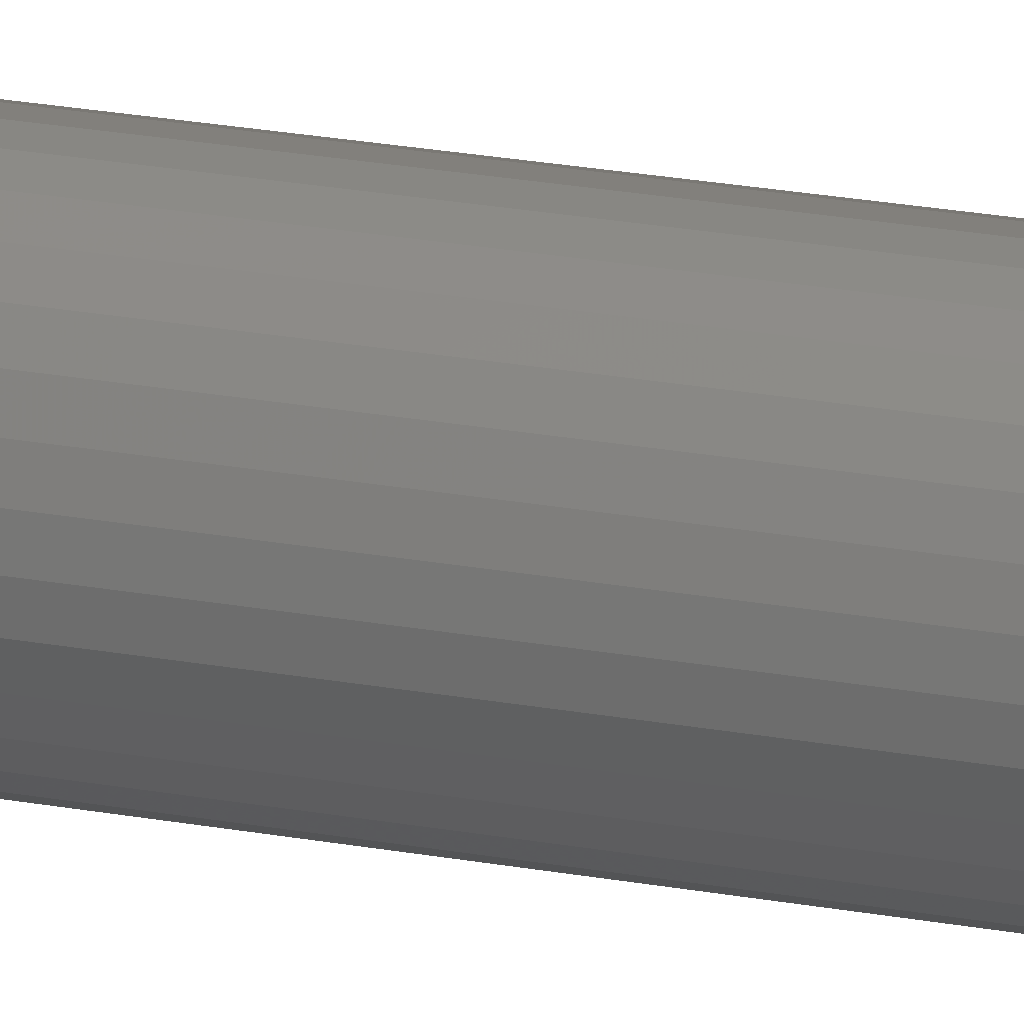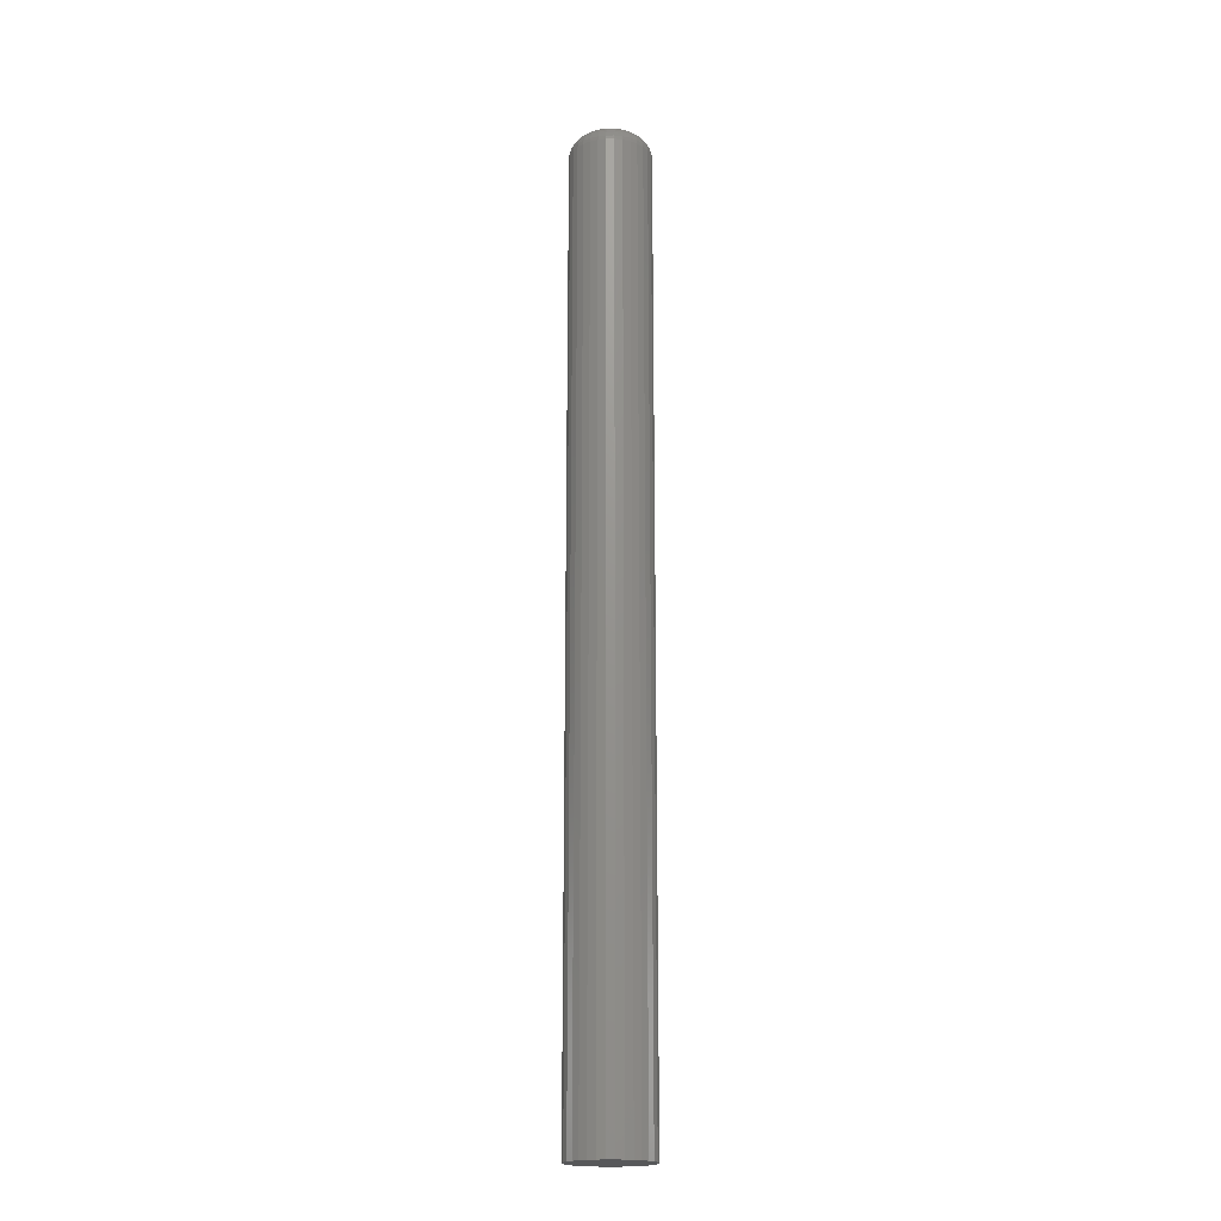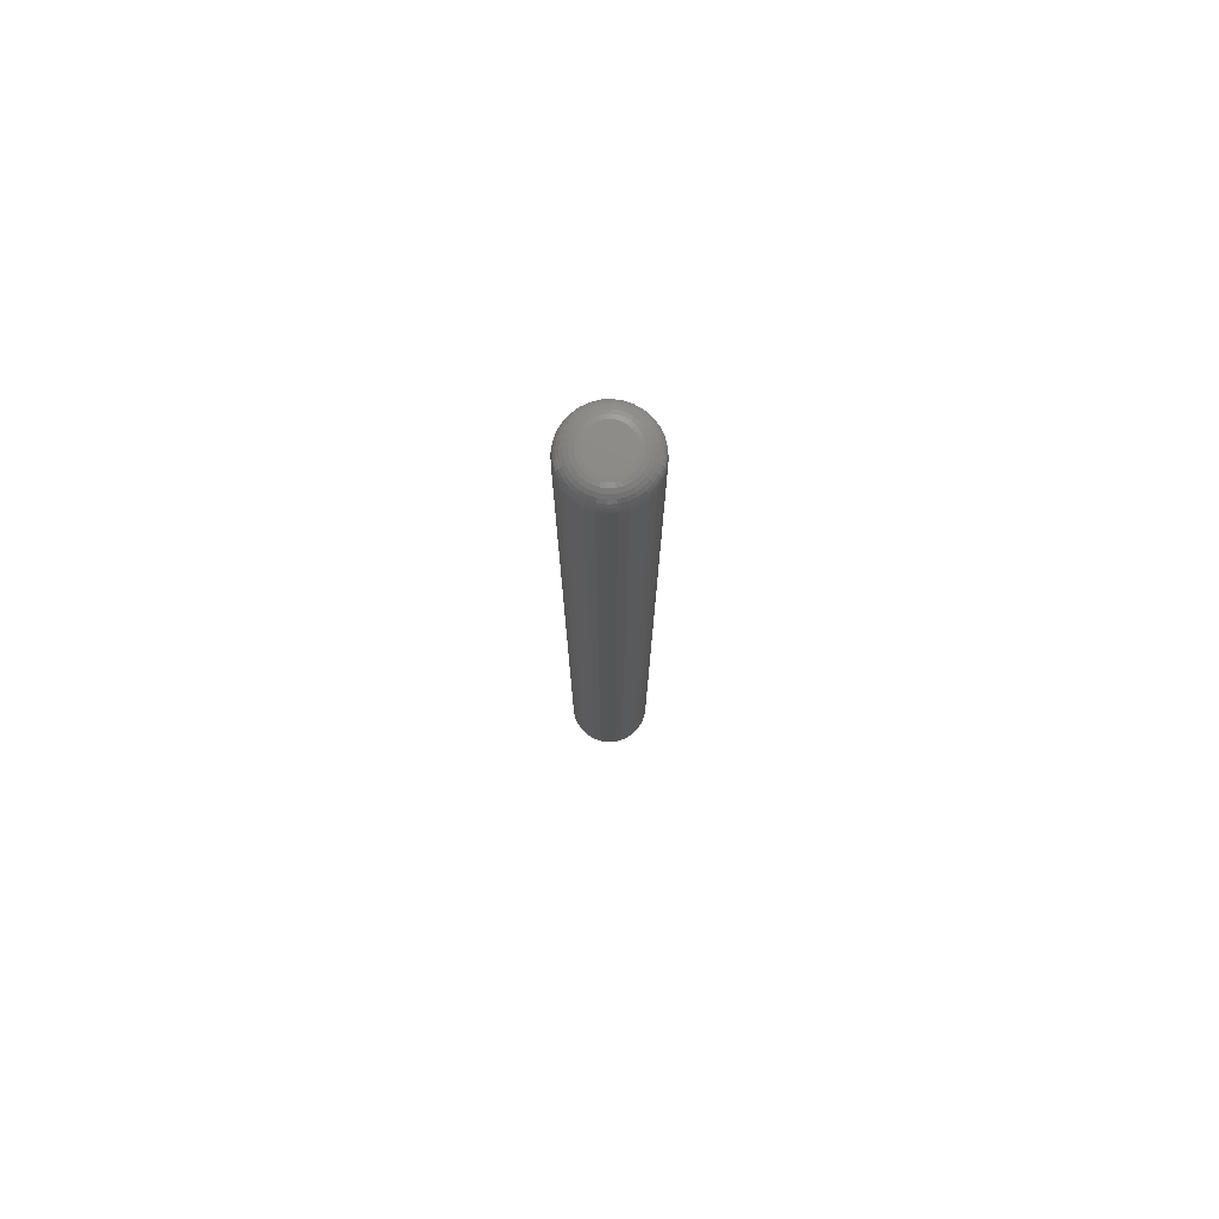
<metadata>
{"format":"stl","ext":"stl","renderer":"f3d","projection":"perspective","resolution":1024,"background":"white","views":[{"elev":19.6,"azim":110.3,"up":"+Y"},{"elev":-19.0,"azim":28.4,"up":"+Z"},{"elev":76.9,"azim":81.6,"up":"+Z"}]}
</metadata>
<code>
# stl→obj: 320 verts, 636 faces
v 0.01161 0.01128 0.75
v -0.01095 0.01128 0.75
v -0.01294 0.008864 0.75
v 0.01359 0.008864 0.75
v -0.01441 0.006105 0.75
v 0.01507 0.006105 0.75
v 0.01507 -0.006105 0.75
v -0.01294 -0.008864 0.75
v 0.01359 -0.008864 0.75
v -0.01095 -0.01128 0.75
v 0.01161 -0.01128 0.75
v -0.008535 -0.01327 0.75
v 0.009192 -0.01327 0.75
v -0.005776 -0.01474 0.75
v -0.002784 -0.01565 0.75
v 0.006434 -0.01474 0.75
v 0.0003289 -0.01595 0.75
v 0.003441 -0.01565 0.75
v 0.009192 0.01327 0.75
v 0.006434 0.01474 0.75
v 0.003441 0.01565 0.75
v 0.0003289 0.01595 0.75
v -0.002784 0.01565 0.75
v -0.005776 0.01474 0.75
v -0.008535 0.01327 0.75
v 0.01598 0.003112 0.75
v -0.01532 0.003112 0.75
v 0.01628 -4.572e-18 0.75
v -0.01562 -1.288e-17 0.75
v 0.01598 -0.003112 0.75
v -0.01532 -0.003112 0.75
v -0.01441 -0.006105 0.75
v 0.03191 0 0
v 0.03191 -3.578e-17 0.7344
v 0.0313 -0.006161 0
v 0.0313 -0.006161 0.7344
v 0.0295 -0.01208 0
v 0.0295 -0.01208 0.7344
v 0.02659 -0.01754 0
v 0.02659 -0.01754 0.7344
v 0.02266 -0.02233 0
v 0.02266 -0.02233 0.7344
v 0.01787 -0.02626 0
v 0.01787 -0.02626 0.7344
v 0.01241 -0.02918 0
v 0.01241 -0.02918 0.7344
v 0.00649 -0.03097 0
v 0.00649 -0.03097 0.7344
v 0.0003289 -0.03158 0
v 0.0003289 -0.03158 0.7344
v -0.005832 -0.03097 0
v -0.005832 -0.03097 0.7344
v -0.01176 -0.02918 0
v -0.01176 -0.02918 0.7344
v -0.01722 -0.02626 0
v -0.01722 -0.02626 0.7344
v -0.022 -0.02233 0
v -0.022 -0.02233 0.7344
v -0.02593 -0.01754 0
v -0.02593 -0.01754 0.7344
v -0.02885 -0.01208 0
v -0.02885 -0.01208 0.7344
v -0.03064 -0.006161 0
v -0.03064 -0.006161 0.7344
v -0.03125 3.867e-18 0
v -0.03125 3.867e-18 0.7344
v -0.03064 0.006161 0
v -0.03064 0.006161 0.7344
v -0.02885 0.01208 0
v -0.02885 0.01208 0.7344
v -0.02593 0.01754 0
v -0.02593 0.01754 0.7344
v -0.022 0.02233 0
v -0.022 0.02233 0.7344
v -0.01722 0.02626 0
v -0.01722 0.02626 0.7344
v -0.01176 0.02918 0
v -0.01176 0.02918 0.7344
v -0.005832 0.03097 0
v -0.005832 0.03097 0.7344
v 0.0003289 0.03158 0
v 0.0003289 0.03158 0.7344
v 0.00649 0.03097 0
v 0.00649 0.03097 0.7344
v 0.01241 0.02918 0
v 0.01241 0.02918 0.7344
v 0.01787 0.02626 0
v 0.01787 0.02626 0.7344
v 0.02266 0.02233 0
v 0.02266 0.02233 0.7344
v 0.02659 0.01754 0
v 0.02659 0.01754 0.7344
v 0.0295 0.01208 0
v 0.0295 0.01208 0.7344
v 0.0313 0.006161 0
v 0.0313 0.006161 0.7344
v 0.01933 0 0.7497
v 0.01897 -0.003707 0.7497
v 0.02226 1.735e-18 0.7488
v 0.02184 -0.004279 0.7488
v 0.02496 3.469e-18 0.7474
v 0.02449 -0.004806 0.7474
v 0.02733 1.735e-18 0.7454
v 0.02681 -0.005268 0.7454
v 0.02927 0 0.7431
v 0.02872 -0.005647 0.7431
v 0.03072 0 0.7404
v 0.03013 -0.005929 0.7404
v 0.03161 1.735e-18 0.7374
v 0.03101 -0.006102 0.7374
v -0.01831 -0.003707 0.7497
v -0.01867 0 0.7497
v -0.02118 -0.004279 0.7488
v -0.0216 1.735e-18 0.7488
v -0.02383 -0.004806 0.7474
v -0.02431 0 0.7474
v -0.02615 -0.005268 0.7454
v -0.02667 1.735e-18 0.7454
v -0.02806 -0.005647 0.7431
v -0.02862 0 0.7431
v -0.02948 -0.005929 0.7404
v -0.03006 0 0.7404
v -0.03035 -0.006102 0.7374
v -0.03095 1.735e-18 0.7374
v -0.01723 -0.007272 0.7497
v -0.01993 -0.008394 0.7488
v -0.02243 -0.009427 0.7474
v -0.02462 -0.01033 0.7454
v -0.02641 -0.01108 0.7431
v -0.02775 -0.01163 0.7404
v -0.02857 -0.01197 0.7374
v -0.01547 -0.01056 0.7497
v -0.01791 -0.01219 0.7488
v -0.02015 -0.01369 0.7474
v -0.02212 -0.015 0.7454
v -0.02374 -0.01608 0.7431
v -0.02494 -0.01688 0.7404
v -0.02568 -0.01738 0.7374
v -0.01311 -0.01344 0.7497
v -0.01518 -0.01551 0.7488
v -0.01709 -0.01742 0.7474
v -0.01876 -0.01909 0.7454
v -0.02014 -0.02047 0.7431
v -0.02116 -0.02149 0.7404
v -0.02179 -0.02212 0.7374
v -0.01023 -0.0158 0.7497
v -0.01186 -0.01824 0.7488
v -0.01336 -0.02048 0.7474
v -0.01467 -0.02245 0.7454
v -0.01575 -0.02407 0.7431
v -0.01655 -0.02527 0.7404
v -0.01705 -0.02601 0.7374
v -0.006943 -0.01756 0.7497
v -0.008065 -0.02026 0.7488
v -0.009098 -0.02276 0.7474
v -0.01 -0.02495 0.7454
v -0.01075 -0.02674 0.7431
v -0.0113 -0.02808 0.7404
v -0.01164 -0.0289 0.7374
v -0.003378 -0.01864 0.7497
v -0.00395 -0.02151 0.7488
v -0.004477 -0.02416 0.7474
v -0.004939 -0.02648 0.7454
v -0.005318 -0.02839 0.7431
v -0.0056 -0.02981 0.7404
v -0.005773 -0.03068 0.7374
v 0.0003289 -0.019 0.7497
v 0.0003289 -0.02193 0.7488
v 0.0003289 -0.02463 0.7474
v 0.0003289 -0.027 0.7454
v 0.0003289 -0.02895 0.7431
v 0.0003289 -0.03039 0.7404
v 0.0003289 -0.03128 0.7374
v 0.004036 -0.01864 0.7497
v 0.004608 -0.02151 0.7488
v 0.005135 -0.02416 0.7474
v 0.005597 -0.02648 0.7454
v 0.005976 -0.02839 0.7431
v 0.006258 -0.02981 0.7404
v 0.006431 -0.03068 0.7374
v 0.007601 -0.01756 0.7497
v 0.008722 -0.02026 0.7488
v 0.009756 -0.02276 0.7474
v 0.01066 -0.02495 0.7454
v 0.01141 -0.02674 0.7431
v 0.01196 -0.02808 0.7404
v 0.0123 -0.0289 0.7374
v 0.01089 -0.0158 0.7497
v 0.01251 -0.01824 0.7488
v 0.01402 -0.02048 0.7474
v 0.01533 -0.02245 0.7454
v 0.01641 -0.02407 0.7431
v 0.01721 -0.02527 0.7404
v 0.01771 -0.02601 0.7374
v 0.01377 -0.01344 0.7497
v 0.01584 -0.01551 0.7488
v 0.01775 -0.01742 0.7474
v 0.01942 -0.01909 0.7454
v 0.0208 -0.02047 0.7431
v 0.02182 -0.02149 0.7404
v 0.02245 -0.02212 0.7374
v 0.01613 -0.01056 0.7497
v 0.01857 -0.01219 0.7488
v 0.02081 -0.01369 0.7474
v 0.02278 -0.015 0.7454
v 0.0244 -0.01608 0.7431
v 0.0256 -0.01688 0.7404
v 0.02634 -0.01738 0.7374
v 0.01788 -0.007272 0.7497
v 0.02059 -0.008394 0.7488
v 0.02309 -0.009427 0.7474
v 0.02528 -0.01033 0.7454
v 0.02707 -0.01108 0.7431
v 0.02841 -0.01163 0.7404
v 0.02923 -0.01197 0.7374
v -0.01831 0.003707 0.7497
v -0.02118 0.004279 0.7488
v -0.02383 0.004806 0.7474
v -0.02615 0.005268 0.7454
v -0.02806 0.005647 0.7431
v -0.02948 0.005929 0.7404
v -0.03035 0.006102 0.7374
v 0.01897 0.003707 0.7497
v 0.02184 0.004279 0.7488
v 0.02449 0.004806 0.7474
v 0.02681 0.005268 0.7454
v 0.02872 0.005647 0.7431
v 0.03013 0.005929 0.7404
v 0.03101 0.006102 0.7374
v 0.01788 0.007272 0.7497
v 0.02059 0.008394 0.7488
v 0.02309 0.009427 0.7474
v 0.02528 0.01033 0.7454
v 0.02707 0.01108 0.7431
v 0.02841 0.01163 0.7404
v 0.02923 0.01197 0.7374
v 0.01613 0.01056 0.7497
v 0.01857 0.01219 0.7488
v 0.02081 0.01369 0.7474
v 0.02278 0.015 0.7454
v 0.0244 0.01608 0.7431
v 0.0256 0.01688 0.7404
v 0.02634 0.01738 0.7374
v 0.01377 0.01344 0.7497
v 0.01584 0.01551 0.7488
v 0.01775 0.01742 0.7474
v 0.01942 0.01909 0.7454
v 0.0208 0.02047 0.7431
v 0.02182 0.02149 0.7404
v 0.02245 0.02212 0.7374
v 0.01089 0.0158 0.7497
v 0.01251 0.01824 0.7488
v 0.01402 0.02048 0.7474
v 0.01533 0.02245 0.7454
v 0.01641 0.02407 0.7431
v 0.01721 0.02527 0.7404
v 0.01771 0.02601 0.7374
v 0.007601 0.01756 0.7497
v 0.008722 0.02026 0.7488
v 0.009756 0.02276 0.7474
v 0.01066 0.02495 0.7454
v 0.01141 0.02674 0.7431
v 0.01196 0.02808 0.7404
v 0.0123 0.0289 0.7374
v 0.004036 0.01864 0.7497
v 0.004608 0.02151 0.7488
v 0.005135 0.02416 0.7474
v 0.005597 0.02648 0.7454
v 0.005976 0.02839 0.7431
v 0.006258 0.02981 0.7404
v 0.006431 0.03068 0.7374
v 0.0003289 0.019 0.7497
v 0.0003289 0.02193 0.7488
v 0.0003289 0.02463 0.7474
v 0.0003289 0.027 0.7454
v 0.0003289 0.02895 0.7431
v 0.0003289 0.03039 0.7404
v 0.0003289 0.03128 0.7374
v -0.003378 0.01864 0.7497
v -0.00395 0.02151 0.7488
v -0.004477 0.02416 0.7474
v -0.004939 0.02648 0.7454
v -0.005318 0.02839 0.7431
v -0.0056 0.02981 0.7404
v -0.005773 0.03068 0.7374
v -0.006943 0.01756 0.7497
v -0.008065 0.02026 0.7488
v -0.009098 0.02276 0.7474
v -0.01 0.02495 0.7454
v -0.01075 0.02674 0.7431
v -0.0113 0.02808 0.7404
v -0.01164 0.0289 0.7374
v -0.01023 0.0158 0.7497
v -0.01186 0.01824 0.7488
v -0.01336 0.02048 0.7474
v -0.01467 0.02245 0.7454
v -0.01575 0.02407 0.7431
v -0.01655 0.02527 0.7404
v -0.01705 0.02601 0.7374
v -0.01311 0.01344 0.7497
v -0.01518 0.01551 0.7488
v -0.01709 0.01742 0.7474
v -0.01876 0.01909 0.7454
v -0.02014 0.02047 0.7431
v -0.02116 0.02149 0.7404
v -0.02179 0.02212 0.7374
v -0.01547 0.01056 0.7497
v -0.01791 0.01219 0.7488
v -0.02015 0.01369 0.7474
v -0.02212 0.015 0.7454
v -0.02374 0.01608 0.7431
v -0.02494 0.01688 0.7404
v -0.02568 0.01738 0.7374
v -0.01723 0.007272 0.7497
v -0.01993 0.008394 0.7488
v -0.02243 0.009427 0.7474
v -0.02462 0.01033 0.7454
v -0.02641 0.01108 0.7431
v -0.02775 0.01163 0.7404
v -0.02857 0.01197 0.7374
f 1 2 3
f 1 3 4
f 4 3 5
f 4 5 6
f 7 8 9
f 9 8 10
f 9 10 11
f 11 10 12
f 11 12 13
f 12 14 13
f 13 14 15
f 13 15 16
f 15 17 16
f 16 17 18
f 19 20 21
f 19 21 22
f 19 22 23
f 19 23 24
f 19 24 25
f 19 25 2
f 19 2 1
f 6 5 26
f 26 5 27
f 26 27 28
f 28 27 29
f 28 29 30
f 30 29 31
f 30 31 7
f 7 31 32
f 7 32 8
f 33 34 35
f 35 34 36
f 35 36 37
f 37 36 38
f 37 38 39
f 39 38 40
f 39 40 41
f 41 40 42
f 41 42 43
f 43 42 44
f 43 44 45
f 45 44 46
f 45 46 47
f 47 46 48
f 47 48 49
f 49 48 50
f 49 50 51
f 51 50 52
f 51 52 53
f 53 52 54
f 53 54 55
f 55 54 56
f 55 56 57
f 57 56 58
f 57 58 59
f 59 58 60
f 59 60 61
f 61 60 62
f 61 62 63
f 63 62 64
f 63 64 65
f 65 64 66
f 65 66 67
f 67 66 68
f 67 68 69
f 69 68 70
f 69 70 71
f 71 70 72
f 71 72 73
f 73 72 74
f 73 74 75
f 75 74 76
f 75 76 77
f 77 76 78
f 77 78 79
f 79 78 80
f 79 80 81
f 81 80 82
f 81 82 83
f 83 82 84
f 83 84 85
f 85 84 86
f 85 86 87
f 87 86 88
f 87 88 89
f 89 88 90
f 89 90 91
f 91 90 92
f 91 92 93
f 93 92 94
f 93 94 95
f 95 94 96
f 95 96 33
f 33 96 34
f 28 30 97
f 97 30 98
f 97 98 99
f 99 98 100
f 99 100 101
f 101 100 102
f 101 102 103
f 103 102 104
f 103 104 105
f 105 104 106
f 105 106 107
f 107 106 108
f 107 108 109
f 109 108 110
f 109 110 34
f 34 110 36
f 31 29 111
f 111 29 112
f 111 112 113
f 113 112 114
f 113 114 115
f 115 114 116
f 115 116 117
f 117 116 118
f 117 118 119
f 119 118 120
f 119 120 121
f 121 120 122
f 121 122 123
f 123 122 124
f 123 124 64
f 64 124 66
f 32 31 125
f 125 31 111
f 125 111 126
f 126 111 113
f 126 113 127
f 127 113 115
f 127 115 128
f 128 115 117
f 128 117 129
f 129 117 119
f 129 119 130
f 130 119 121
f 130 121 131
f 131 121 123
f 131 123 62
f 62 123 64
f 8 32 132
f 132 32 125
f 132 125 133
f 133 125 126
f 133 126 134
f 134 126 127
f 134 127 135
f 135 127 128
f 135 128 136
f 136 128 129
f 136 129 137
f 137 129 130
f 137 130 138
f 138 130 131
f 138 131 60
f 60 131 62
f 10 8 139
f 139 8 132
f 139 132 140
f 140 132 133
f 140 133 141
f 141 133 134
f 141 134 142
f 142 134 135
f 142 135 143
f 143 135 136
f 143 136 144
f 144 136 137
f 144 137 145
f 145 137 138
f 145 138 58
f 58 138 60
f 12 10 146
f 146 10 139
f 146 139 147
f 147 139 140
f 147 140 148
f 148 140 141
f 148 141 149
f 149 141 142
f 149 142 150
f 150 142 143
f 150 143 151
f 151 143 144
f 151 144 152
f 152 144 145
f 152 145 56
f 56 145 58
f 14 12 153
f 153 12 146
f 153 146 154
f 154 146 147
f 154 147 155
f 155 147 148
f 155 148 156
f 156 148 149
f 156 149 157
f 157 149 150
f 157 150 158
f 158 150 151
f 158 151 159
f 159 151 152
f 159 152 54
f 54 152 56
f 15 14 160
f 160 14 153
f 160 153 161
f 161 153 154
f 161 154 162
f 162 154 155
f 162 155 163
f 163 155 156
f 163 156 164
f 164 156 157
f 164 157 165
f 165 157 158
f 165 158 166
f 166 158 159
f 166 159 52
f 52 159 54
f 17 15 167
f 167 15 160
f 167 160 168
f 168 160 161
f 168 161 169
f 169 161 162
f 169 162 170
f 170 162 163
f 170 163 171
f 171 163 164
f 171 164 172
f 172 164 165
f 172 165 173
f 173 165 166
f 173 166 50
f 50 166 52
f 18 17 174
f 174 17 167
f 174 167 175
f 175 167 168
f 175 168 176
f 176 168 169
f 176 169 177
f 177 169 170
f 177 170 178
f 178 170 171
f 178 171 179
f 179 171 172
f 179 172 180
f 180 172 173
f 180 173 48
f 48 173 50
f 16 18 181
f 181 18 174
f 181 174 182
f 182 174 175
f 182 175 183
f 183 175 176
f 183 176 184
f 184 176 177
f 184 177 185
f 185 177 178
f 185 178 186
f 186 178 179
f 186 179 187
f 187 179 180
f 187 180 46
f 46 180 48
f 13 16 188
f 188 16 181
f 188 181 189
f 189 181 182
f 189 182 190
f 190 182 183
f 190 183 191
f 191 183 184
f 191 184 192
f 192 184 185
f 192 185 193
f 193 185 186
f 193 186 194
f 194 186 187
f 194 187 44
f 44 187 46
f 11 13 195
f 195 13 188
f 195 188 196
f 196 188 189
f 196 189 197
f 197 189 190
f 197 190 198
f 198 190 191
f 198 191 199
f 199 191 192
f 199 192 200
f 200 192 193
f 200 193 201
f 201 193 194
f 201 194 42
f 42 194 44
f 9 11 202
f 202 11 195
f 202 195 203
f 203 195 196
f 203 196 204
f 204 196 197
f 204 197 205
f 205 197 198
f 205 198 206
f 206 198 199
f 206 199 207
f 207 199 200
f 207 200 208
f 208 200 201
f 208 201 40
f 40 201 42
f 7 9 209
f 209 9 202
f 209 202 210
f 210 202 203
f 210 203 211
f 211 203 204
f 211 204 212
f 212 204 205
f 212 205 213
f 213 205 206
f 213 206 214
f 214 206 207
f 214 207 215
f 215 207 208
f 215 208 38
f 38 208 40
f 30 7 98
f 98 7 209
f 98 209 100
f 100 209 210
f 100 210 102
f 102 210 211
f 102 211 104
f 104 211 212
f 104 212 106
f 106 212 213
f 106 213 108
f 108 213 214
f 108 214 110
f 110 214 215
f 110 215 36
f 36 215 38
f 29 27 112
f 112 27 216
f 112 216 114
f 114 216 217
f 114 217 116
f 116 217 218
f 116 218 118
f 118 218 219
f 118 219 120
f 120 219 220
f 120 220 122
f 122 220 221
f 122 221 124
f 124 221 222
f 124 222 66
f 66 222 68
f 26 28 223
f 223 28 97
f 223 97 224
f 224 97 99
f 224 99 225
f 225 99 101
f 225 101 226
f 226 101 103
f 226 103 227
f 227 103 105
f 227 105 228
f 228 105 107
f 228 107 229
f 229 107 109
f 229 109 96
f 96 109 34
f 6 26 230
f 230 26 223
f 230 223 231
f 231 223 224
f 231 224 232
f 232 224 225
f 232 225 233
f 233 225 226
f 233 226 234
f 234 226 227
f 234 227 235
f 235 227 228
f 235 228 236
f 236 228 229
f 236 229 94
f 94 229 96
f 4 6 237
f 237 6 230
f 237 230 238
f 238 230 231
f 238 231 239
f 239 231 232
f 239 232 240
f 240 232 233
f 240 233 241
f 241 233 234
f 241 234 242
f 242 234 235
f 242 235 243
f 243 235 236
f 243 236 92
f 92 236 94
f 1 4 244
f 244 4 237
f 244 237 245
f 245 237 238
f 245 238 246
f 246 238 239
f 246 239 247
f 247 239 240
f 247 240 248
f 248 240 241
f 248 241 249
f 249 241 242
f 249 242 250
f 250 242 243
f 250 243 90
f 90 243 92
f 19 1 251
f 251 1 244
f 251 244 252
f 252 244 245
f 252 245 253
f 253 245 246
f 253 246 254
f 254 246 247
f 254 247 255
f 255 247 248
f 255 248 256
f 256 248 249
f 256 249 257
f 257 249 250
f 257 250 88
f 88 250 90
f 20 19 258
f 258 19 251
f 258 251 259
f 259 251 252
f 259 252 260
f 260 252 253
f 260 253 261
f 261 253 254
f 261 254 262
f 262 254 255
f 262 255 263
f 263 255 256
f 263 256 264
f 264 256 257
f 264 257 86
f 86 257 88
f 21 20 265
f 265 20 258
f 265 258 266
f 266 258 259
f 266 259 267
f 267 259 260
f 267 260 268
f 268 260 261
f 268 261 269
f 269 261 262
f 269 262 270
f 270 262 263
f 270 263 271
f 271 263 264
f 271 264 84
f 84 264 86
f 22 21 272
f 272 21 265
f 272 265 273
f 273 265 266
f 273 266 274
f 274 266 267
f 274 267 275
f 275 267 268
f 275 268 276
f 276 268 269
f 276 269 277
f 277 269 270
f 277 270 278
f 278 270 271
f 278 271 82
f 82 271 84
f 23 22 279
f 279 22 272
f 279 272 280
f 280 272 273
f 280 273 281
f 281 273 274
f 281 274 282
f 282 274 275
f 282 275 283
f 283 275 276
f 283 276 284
f 284 276 277
f 284 277 285
f 285 277 278
f 285 278 80
f 80 278 82
f 24 23 286
f 286 23 279
f 286 279 287
f 287 279 280
f 287 280 288
f 288 280 281
f 288 281 289
f 289 281 282
f 289 282 290
f 290 282 283
f 290 283 291
f 291 283 284
f 291 284 292
f 292 284 285
f 292 285 78
f 78 285 80
f 25 24 293
f 293 24 286
f 293 286 294
f 294 286 287
f 294 287 295
f 295 287 288
f 295 288 296
f 296 288 289
f 296 289 297
f 297 289 290
f 297 290 298
f 298 290 291
f 298 291 299
f 299 291 292
f 299 292 76
f 76 292 78
f 2 25 300
f 300 25 293
f 300 293 301
f 301 293 294
f 301 294 302
f 302 294 295
f 302 295 303
f 303 295 296
f 303 296 304
f 304 296 297
f 304 297 305
f 305 297 298
f 305 298 306
f 306 298 299
f 306 299 74
f 74 299 76
f 3 2 307
f 307 2 300
f 307 300 308
f 308 300 301
f 308 301 309
f 309 301 302
f 309 302 310
f 310 302 303
f 310 303 311
f 311 303 304
f 311 304 312
f 312 304 305
f 312 305 313
f 313 305 306
f 313 306 72
f 72 306 74
f 5 3 314
f 314 3 307
f 314 307 315
f 315 307 308
f 315 308 316
f 316 308 309
f 316 309 317
f 317 309 310
f 317 310 318
f 318 310 311
f 318 311 319
f 319 311 312
f 319 312 320
f 320 312 313
f 320 313 70
f 70 313 72
f 27 5 216
f 216 5 314
f 216 314 217
f 217 314 315
f 217 315 218
f 218 315 316
f 218 316 219
f 219 316 317
f 219 317 220
f 220 317 318
f 220 318 221
f 221 318 319
f 221 319 222
f 222 319 320
f 222 320 68
f 68 320 70
f 77 79 81
f 77 81 83
f 85 77 83
f 75 77 85
f 87 75 85
f 73 75 87
f 89 73 87
f 71 73 89
f 91 71 89
f 69 71 91
f 93 69 91
f 67 69 93
f 95 67 93
f 37 61 35
f 59 61 37
f 39 59 37
f 57 59 39
f 41 57 39
f 55 57 41
f 43 55 41
f 53 55 43
f 45 53 43
f 51 53 45
f 49 51 45
f 47 49 45
f 61 63 35
f 35 63 65
f 35 65 33
f 33 65 67
f 33 67 95

</code>
